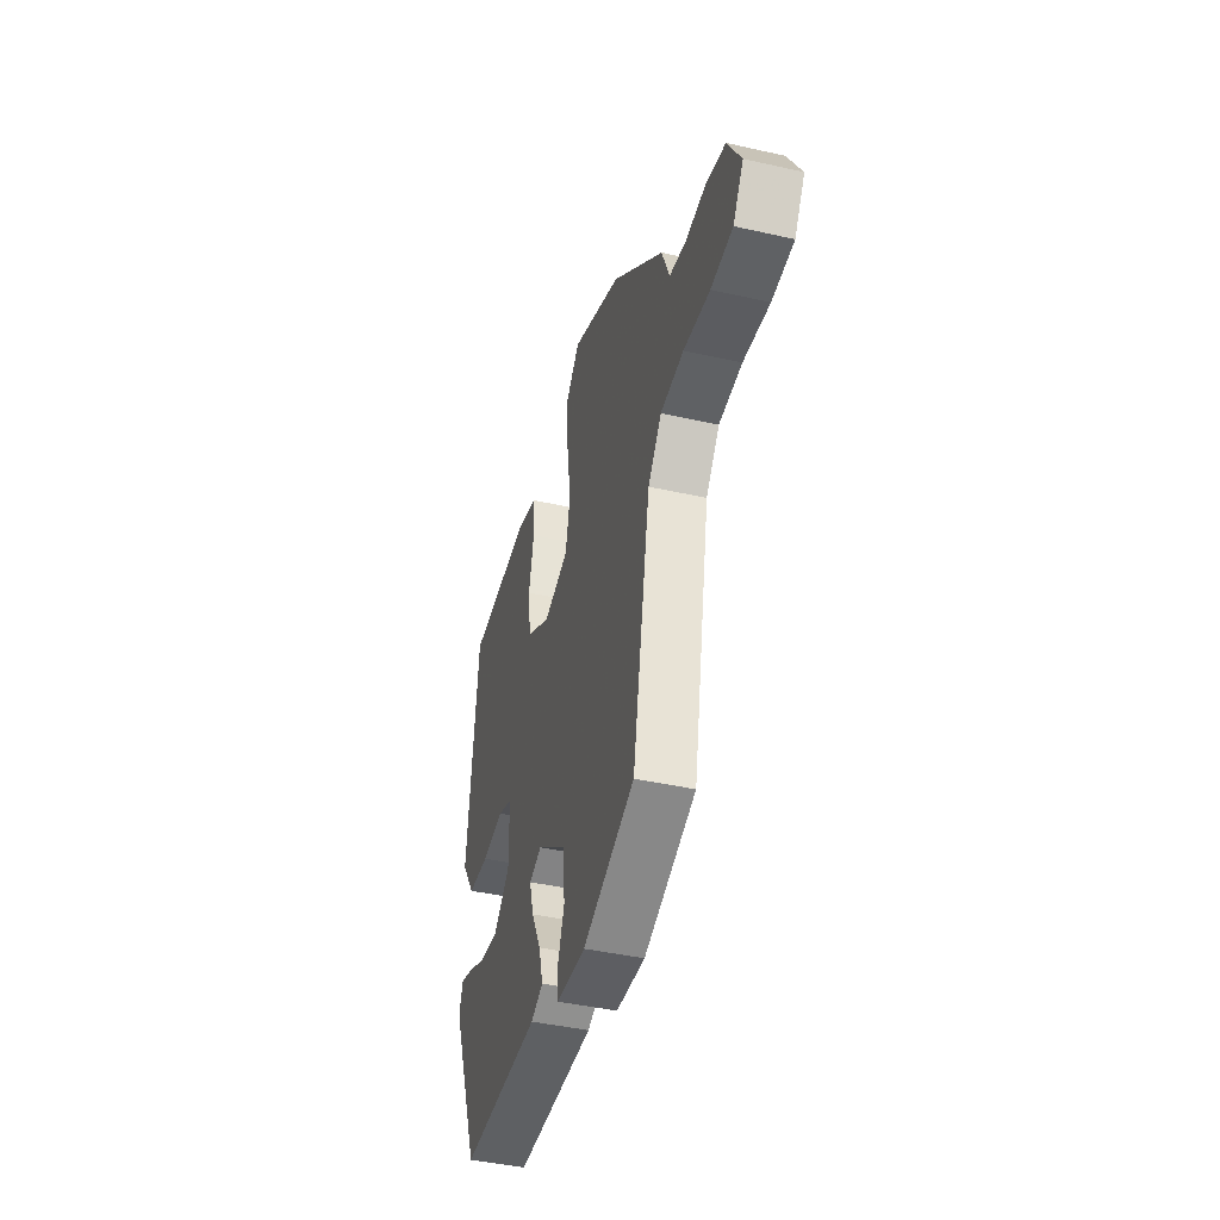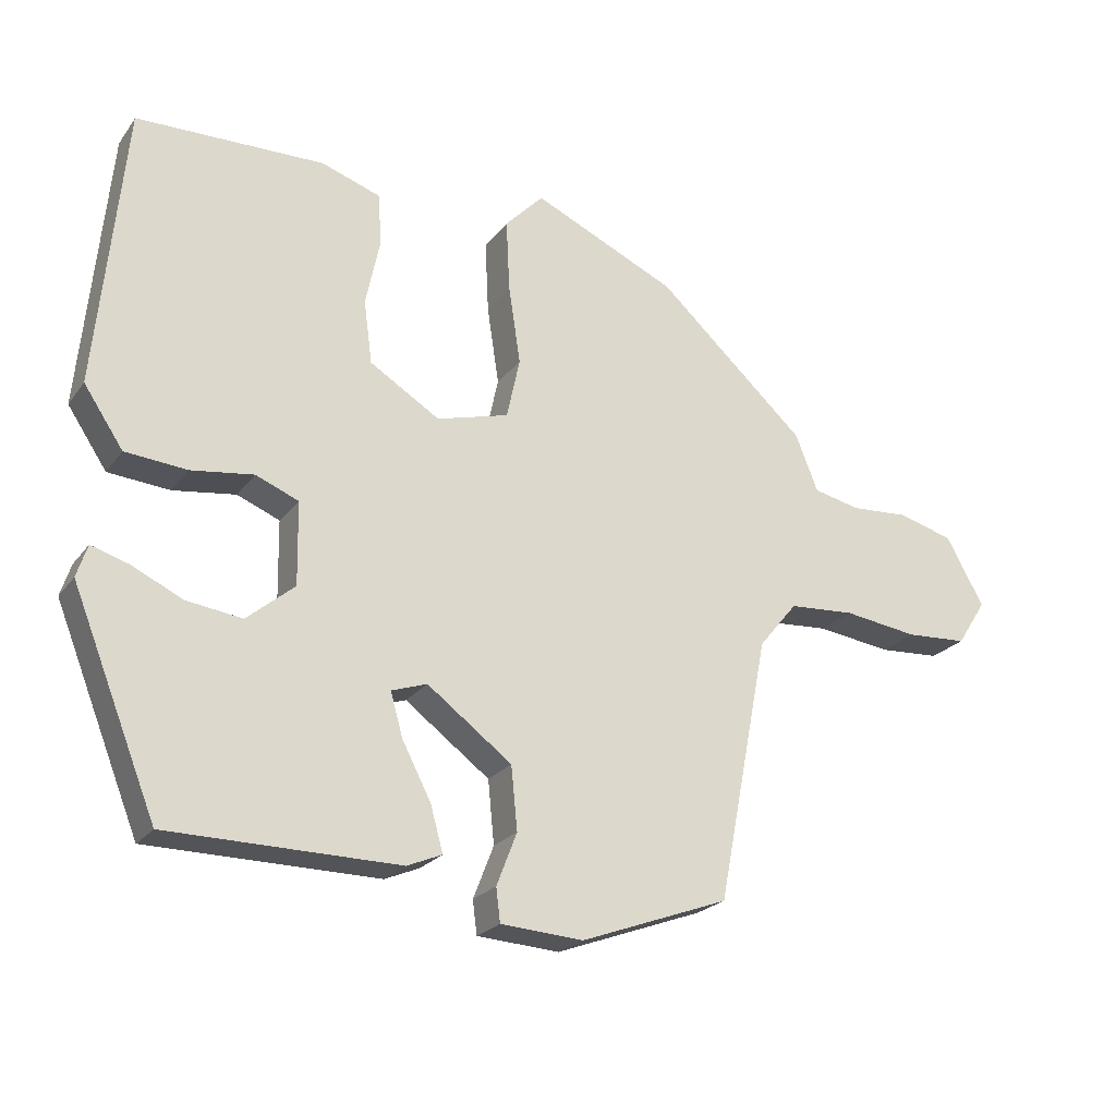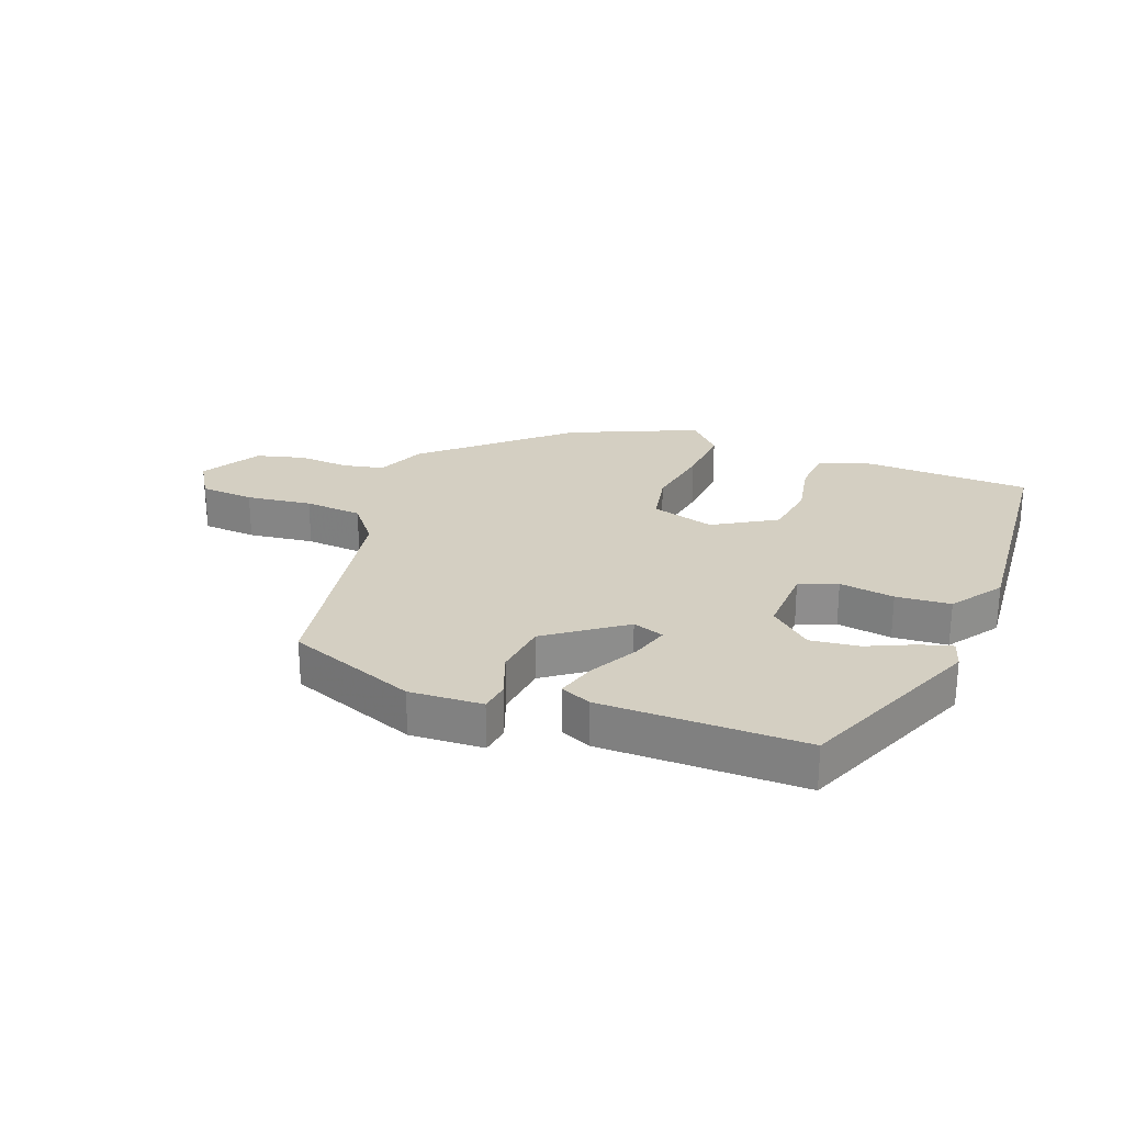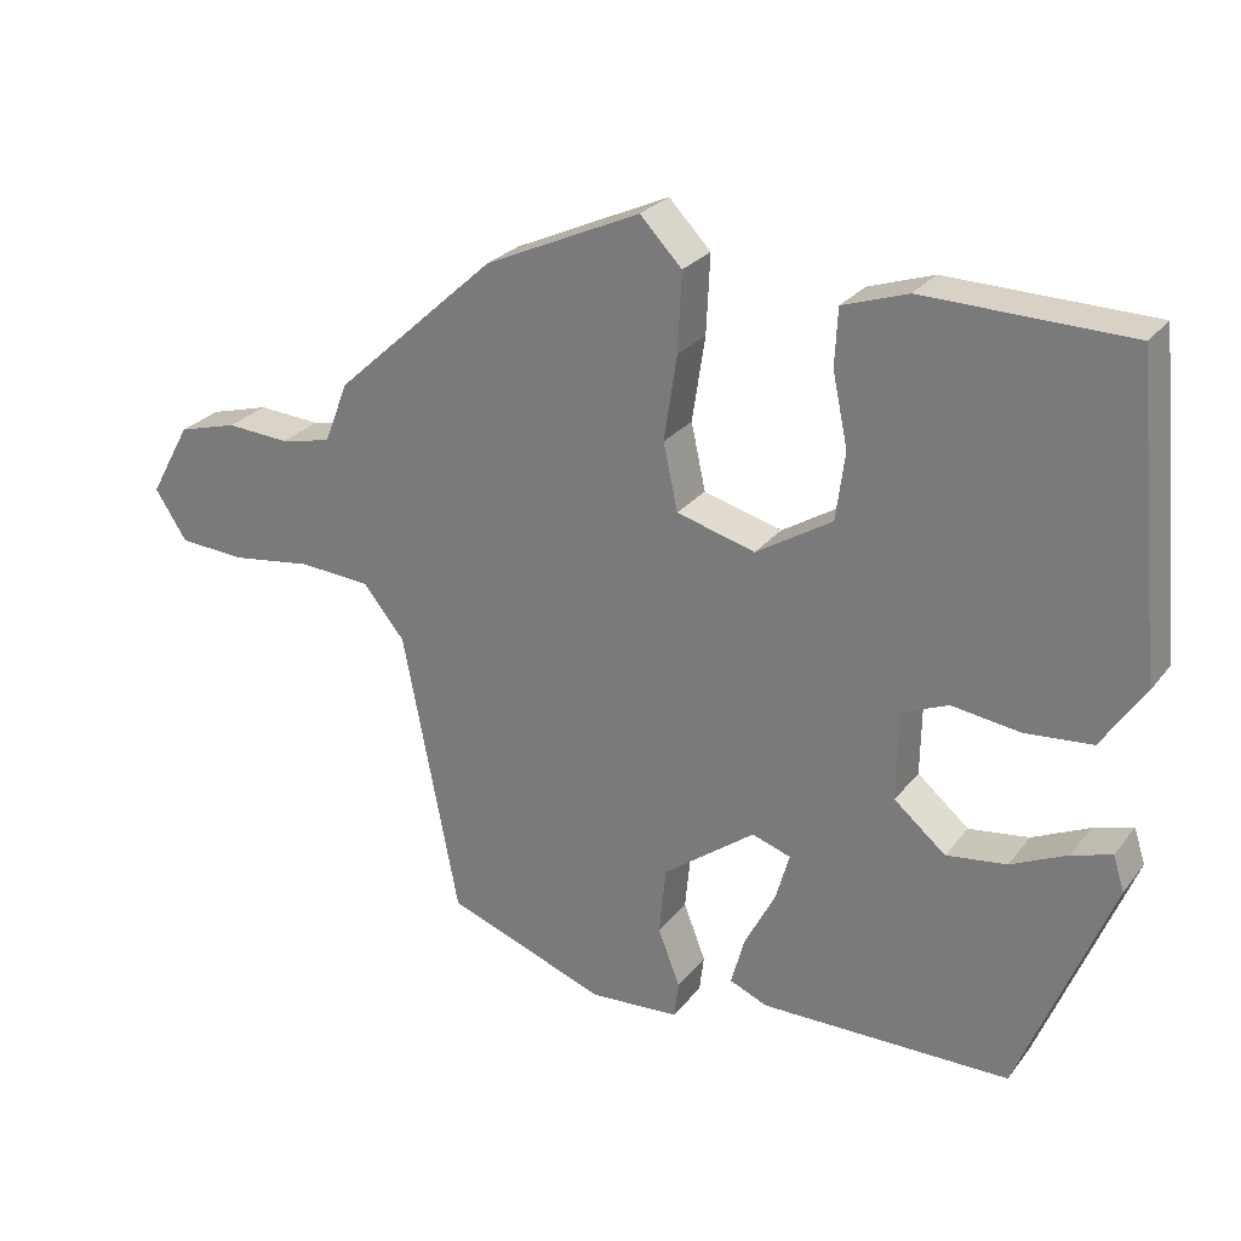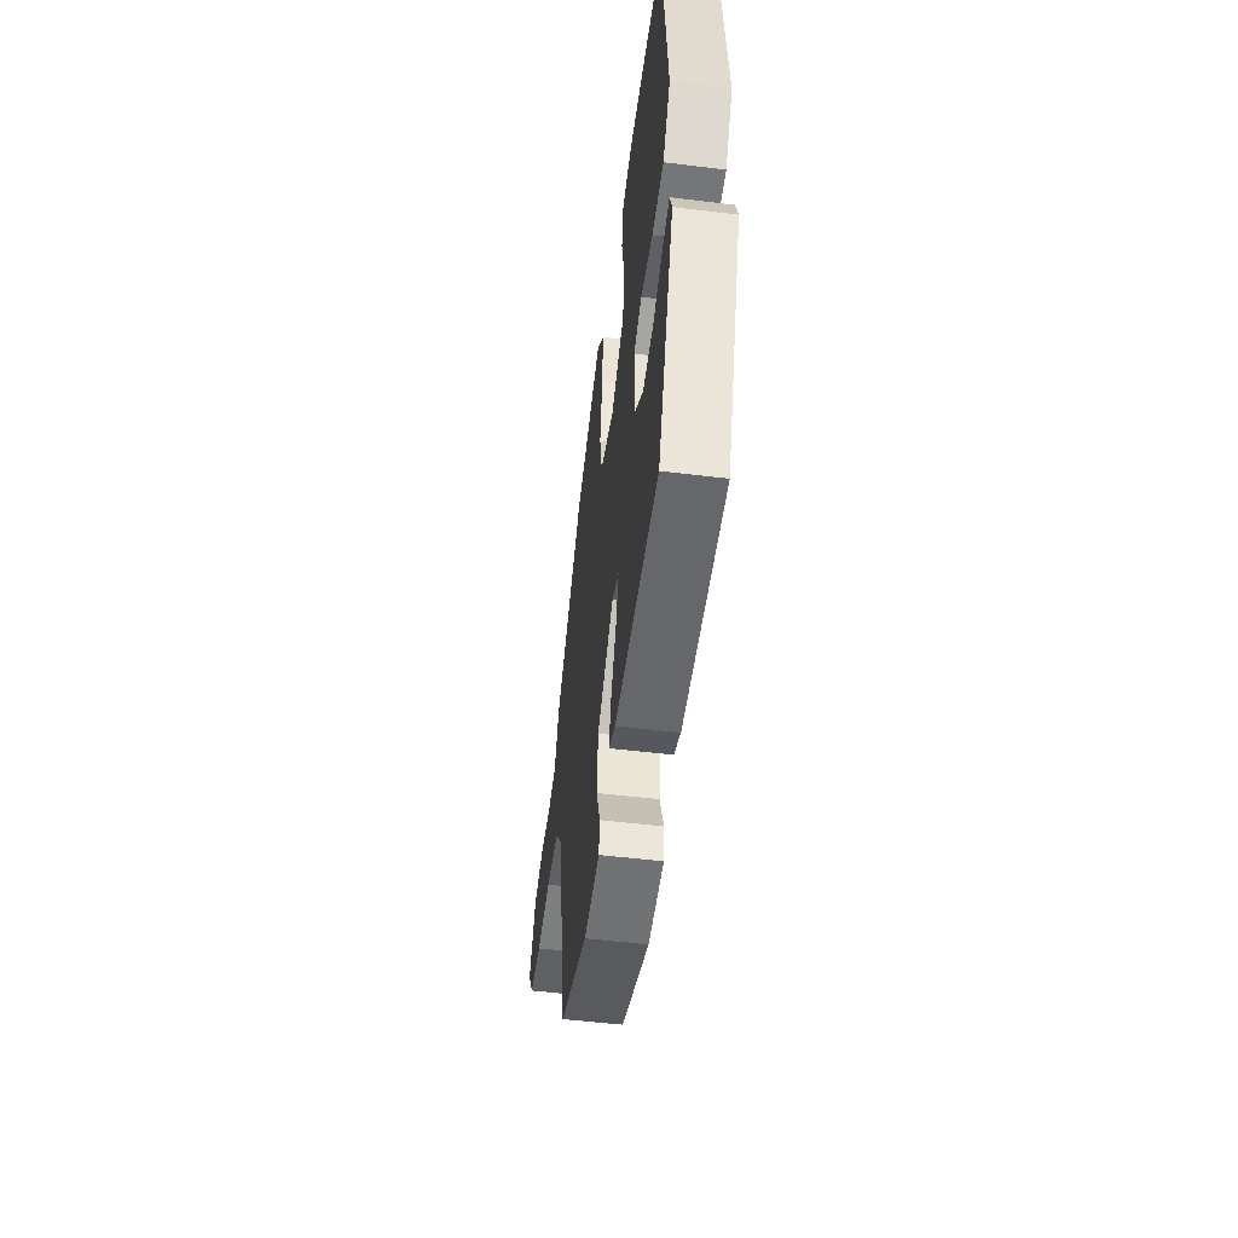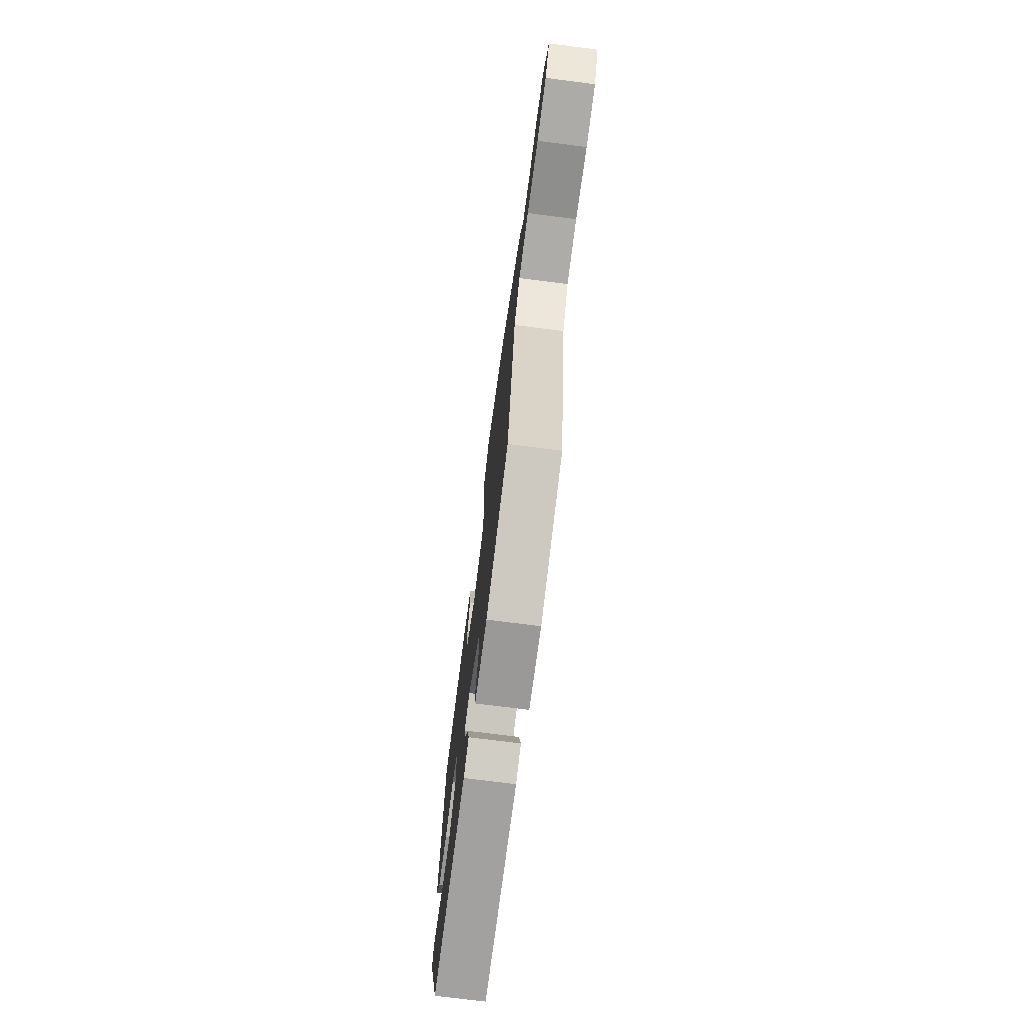
<metadata>
{"format":"obj","ext":"obj","renderer":"f3d","projection":"perspective","resolution":1024,"background":"white","views":[{"elev":-43.0,"azim":75.0,"up":"+Z"},{"elev":-22.7,"azim":-26.8,"up":"+Z"},{"elev":25.4,"azim":-158.2,"up":"+Y"},{"elev":26.6,"azim":-150.7,"up":"+Z"},{"elev":-51.5,"azim":-97.6,"up":"+Z"},{"elev":-73.0,"azim":82.7,"up":"+Z"}]}
</metadata>
<code>
v -0.404 0.07 -0.469
v -0.525 0.07 -0.166
v -0.51 0.07 -0.12
v -0.458 0.07 -0.136
v -0.384 0.07 -0.171
v -0.305 0.07 -0.182
v -0.237 0.07 -0.125
v -0.239 0.07 -0.007
v -0.3 0.07 0.018
v -0.389 0.07 0.006
v -0.477 0.07 0.014
v -0.533 0.07 0.098
v -0.494 0.07 0.5
v -0.226 0.07 0.505
v -0.141 0.07 0.476
v -0.137 0.07 0.401
v -0.157 0.07 0.306
v -0.145 0.07 0.216
v -0.045 0.07 0.154
v 0.058 0.07 0.182
v 0.077 0.07 0.269
v 0.06 0.07 0.381
v 0.055 0.07 0.484
v 0.11 0.07 0.541
v 0.315 0.07 0.447
v 0.528 0.07 0.252
v 0.56 0.07 0.171
v 0.627 0.07 0.156
v 0.71 0.07 0.161
v 0.788 0.07 0.139
v 0.842 0.07 0.042
v 0.8 0.07 -0.023
v 0.712 0.07 -0.028
v 0.606 0.07 -0.013
v 0.512 0.07 -0.019
v 0.457 0.07 -0.086
v 0.384 0.07 -0.463
v 0.173 0.07 -0.54
v 0.055 0.07 -0.532
v 0.049 0.07 -0.484
v 0.078 0.07 -0.409
v 0.069 0.07 -0.319
v -0.052 0.07 -0.228
v -0.103 0.07 -0.245
v -0.085 0.07 -0.308
v -0.044 0.07 -0.387
v -0.026 0.07 -0.452
v -0.076 0.07 -0.473
v -0.404 0 -0.469
v -0.525 0 -0.166
v -0.51 0 -0.12
v -0.458 0 -0.136
v -0.384 0 -0.171
v -0.305 0 -0.182
v -0.237 0 -0.125
v -0.239 0 -0.007
v -0.3 0 0.018
v -0.389 0 0.006
v -0.477 0 0.014
v -0.533 0 0.098
v -0.494 0 0.5
v -0.226 0 0.505
v -0.141 0 0.476
v -0.137 0 0.401
v -0.157 0 0.306
v -0.145 0 0.216
v -0.045 0 0.154
v 0.058 0 0.182
v 0.077 0 0.269
v 0.06 0 0.381
v 0.055 0 0.484
v 0.11 0 0.541
v 0.315 0 0.447
v 0.528 0 0.252
v 0.56 0 0.171
v 0.627 0 0.156
v 0.71 0 0.161
v 0.788 0 0.139
v 0.842 0 0.042
v 0.8 0 -0.023
v 0.712 0 -0.028
v 0.606 0 -0.013
v 0.512 0 -0.019
v 0.457 0 -0.086
v 0.384 0 -0.463
v 0.173 0 -0.54
v 0.055 0 -0.532
v 0.049 0 -0.484
v 0.078 0 -0.409
v 0.069 0 -0.319
v -0.052 0 -0.228
v -0.103 0 -0.245
v -0.085 0 -0.308
v -0.044 0 -0.387
v -0.026 0 -0.452
v -0.076 0 -0.473
f 45 46 47 48
f 44 45 48 1
f 38 39 40 41
f 36 37 38 41
f 35 36 41 42
f 31 32 33 34
f 31 34 35
f 28 29 30 31
f 27 28 31 35
f 21 22 23 24
f 21 24 25 26
f 14 15 16 17
f 14 17 18
f 13 14 18
f 12 13 18
f 9 10 11 12
f 9 12 18 19
f 2 3 4 5
f 44 1 2 5
f 43 44 5 6
f 35 42 43
f 20 21 26 27
f 8 9 19 20
f 7 8 20 27
f 27 35 43
f 6 7 27 43
f 96 95 94 93
f 49 96 93 92
f 89 88 87 86
f 89 86 85 84
f 90 89 84 83
f 82 81 80 79
f 83 82 79
f 79 78 77 76
f 83 79 76 75
f 72 71 70 69
f 74 73 72 69
f 65 64 63 62
f 66 65 62
f 66 62 61
f 66 61 60
f 60 59 58 57
f 67 66 60 57
f 53 52 51 50
f 53 50 49 92
f 54 53 92 91
f 91 90 83
f 75 74 69 68
f 68 67 57 56
f 75 68 56 55
f 91 83 75
f 91 75 55 54
f 1 49 50 2
f 2 50 51 3
f 3 51 52 4
f 4 52 53 5
f 5 53 54 6
f 6 54 55 7
f 7 55 56 8
f 8 56 57 9
f 9 57 58 10
f 10 58 59 11
f 11 59 60 12
f 12 60 61 13
f 13 61 62 14
f 14 62 63 15
f 15 63 64 16
f 16 64 65 17
f 17 65 66 18
f 18 66 67 19
f 19 67 68 20
f 20 68 69 21
f 21 69 70 22
f 22 70 71 23
f 23 71 72 24
f 24 72 73 25
f 25 73 74 26
f 26 74 75 27
f 27 75 76 28
f 28 76 77 29
f 29 77 78 30
f 30 78 79 31
f 31 79 80 32
f 32 80 81 33
f 33 81 82 34
f 34 82 83 35
f 35 83 84 36
f 36 84 85 37
f 37 85 86 38
f 38 86 87 39
f 39 87 88 40
f 40 88 89 41
f 41 89 90 42
f 42 90 91 43
f 43 91 92 44
f 44 92 93 45
f 45 93 94 46
f 46 94 95 47
f 47 95 96 48
f 48 96 49 1

</code>
